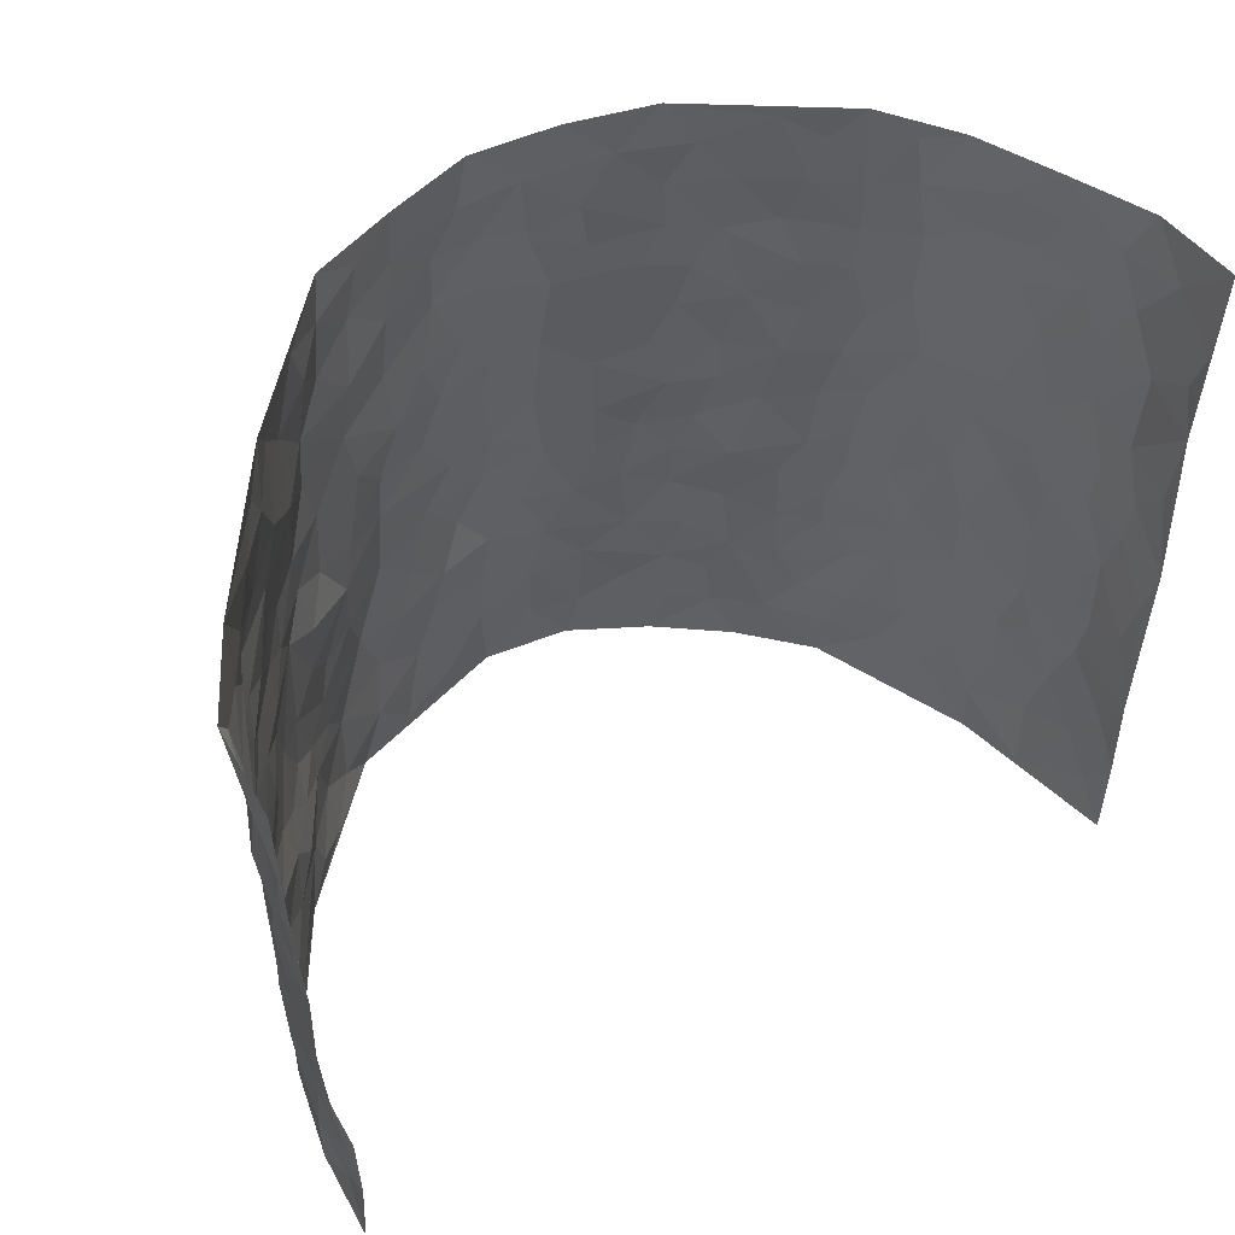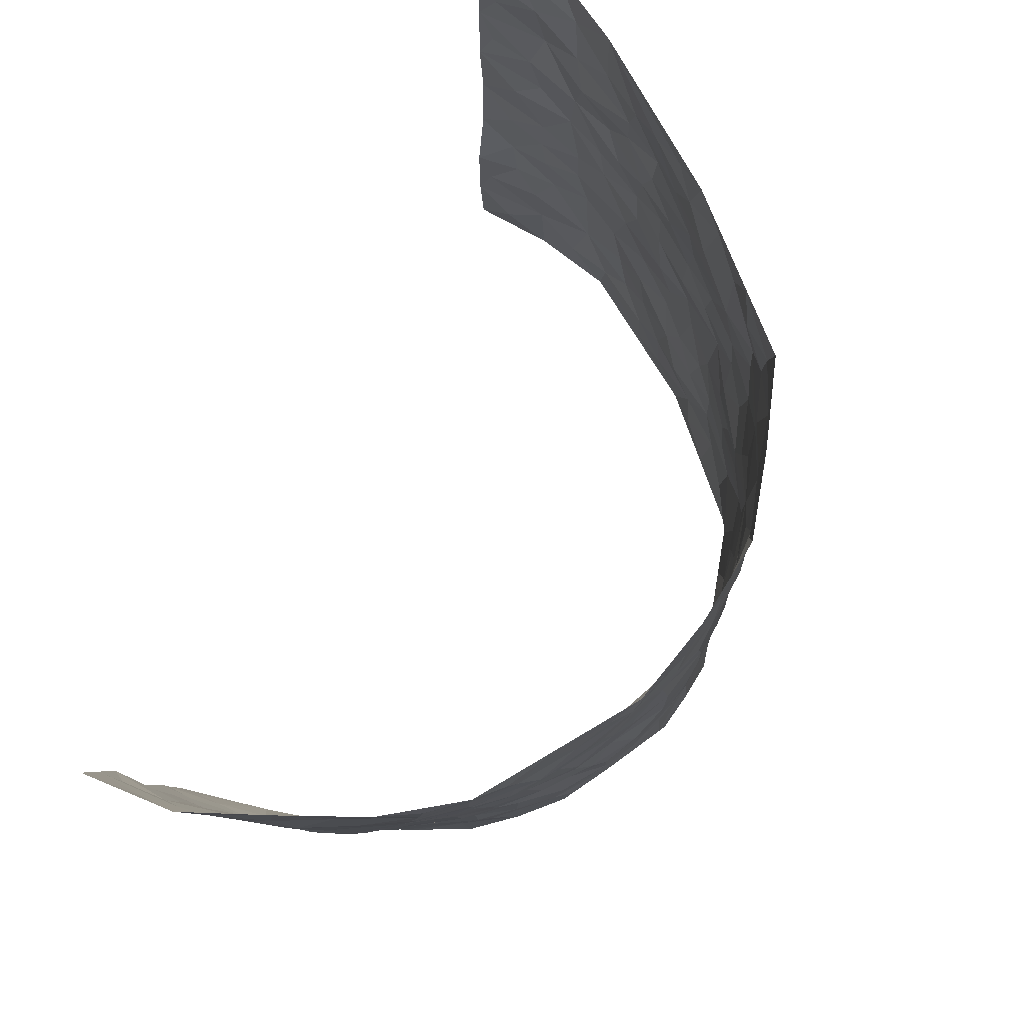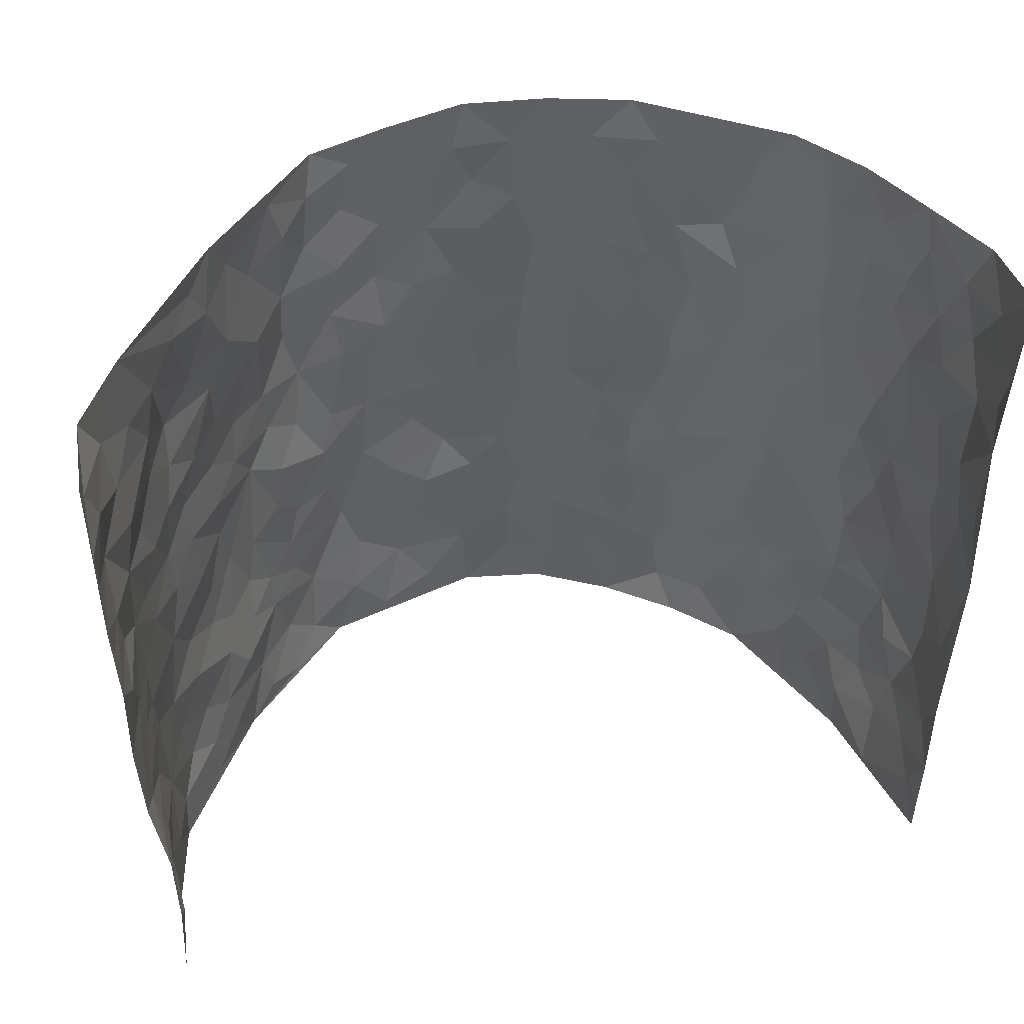
<metadata>
{"format":"obj","ext":"obj","renderer":"f3d","projection":"perspective","resolution":1024,"background":"white","views":[{"elev":52.5,"azim":-33.6,"up":"+Y"},{"elev":77.4,"azim":113.8,"up":"+Y"},{"elev":43.7,"azim":-14.6,"up":"+Y"}]}
</metadata>
<code>
v -0.5967 -0.01063 0.4009
v -0.629 0.9836 0.4121
v 0.5481 0.01884 0.4467
v 0.6129 1.011 0.3942
v -0.5804 0.3832 0.2235
v -0.6212 0.4864 0.4059
v -0.5904 0.3471 0.2837
v 0.003605 0.005448 -0.2741
v -0.595 0.2393 0.405
v -0.6036 0.3261 0.3472
v -0.5552 -0.005872 0.1578
v -0.5919 0.114 0.4035
v -0.5468 0.2856 0.1414
v -0.5856 -0.008107 0.2785
v -0.5875 0.278 0.2656
v -0.4151 -0.0008491 -0.04501
v -0.5933 0.1767 0.3834
v -0.2767 0.1674 -0.1843
v -0.5748 0.3131 0.2026
v -0.5884 0.1101 0.2859
v -0.5852 0.05289 0.3468
v -0.5714 0.05556 0.2192
v -0.5279 0.1202 0.1035
v -0.551 0.0674 0.1492
v -0.5869 0.1967 0.2991
v -0.595 0.259 0.3349
v -0.5693 0.1682 0.1938
v -0.5385 0.2027 0.1226
v -0.5974 0.4771 0.2921
v -0.6142 0.3617 0.4046
v -0.5534 0.9898 0.1851
v -0.4416 0.219 -0.001219
v 0.2523 0.1587 -0.19
v -0.6263 0.7347 0.4113
v -0.3321 0.3927 -0.1266
v -0.5691 0.7427 0.2235
v -0.5809 0.8206 0.238
v -0.4716 0.438 0.03784
v -0.4866 0.6007 0.0548
v -0.4048 0.9948 -0.01133
v -0.6207 0.6729 0.3877
v -0.5215 0.556 0.1054
v -0.3423 0.7525 -0.09622
v -0.4298 0.2765 -0.02533
v -0.3942 0.2226 -0.06287
v -0.4113 0.1595 -0.03194
v -0.3912 0.6347 -0.06505
v -0.3353 0.5594 -0.127
v 0.1691 0.4757 -0.2359
v -0.3072 0.221 -0.1558
v -0.1998 0.6125 -0.204
v -0.3408 0.6285 -0.119
v -0.2828 0.05784 -0.1774
v -0.5011 0.7045 0.08156
v -0.3516 0.1934 -0.113
v -0.6048 0.606 0.3018
v -0.03421 0.3504 -0.2626
v 0.0626 0.3414 -0.2574
v 0.2866 0.4519 -0.1731
v -0.08988 0.5541 -0.2444
v -0.1589 0.5581 -0.2273
v 0.09758 0.6332 -0.2526
v -0.5063 0.3412 0.07455
v -0.5617 0.5651 0.184
v -0.6244 0.7955 0.3835
v -0.4558 0.1254 0.01473
v -0.326 0.0116 -0.1295
v -0.5802 0.4566 0.2245
v -0.4951 0.167 0.05971
v -0.4868 0.0132 0.05768
v -0.2356 0.003391 -0.2132
v -0.4888 0.08337 0.05913
v -0.4469 0.04968 0.003546
v -0.3722 0.03597 -0.08417
v -0.3884 0.1022 -0.0715
v -0.6094 0.6732 0.3229
v -0.6272 0.8592 0.4037
v -0.5549 0.5006 0.1719
v 0.005891 1.001 -0.253
v -0.5826 0.6649 0.2372
v -0.4643 0.3108 0.0155
v -0.4354 0.4586 -0.02161
v 0.01173 0.574 -0.2563
v -0.04432 0.4851 -0.2522
v 0.008825 0.4222 -0.2613
v -0.1197 0.1308 -0.2492
v -0.4641 0.6655 0.03504
v -0.606 0.5502 0.3446
v -0.5559 0.6825 0.172
v -0.393 0.2946 -0.07417
v -0.5007 0.2619 0.0746
v -0.4227 0.6856 -0.01897
v -0.1663 0.487 -0.2276
v -0.2444 0.4373 -0.1833
v -0.5104 0.6427 0.09785
v -0.007164 0.1201 -0.2655
v -0.3715 0.5094 -0.09431
v -0.3149 0.2881 -0.1474
v -0.2267 0.5049 -0.1943
v -0.1737 0.3845 -0.2282
v -0.6199 0.6103 0.4097
v -0.5402 0.6148 0.1474
v -0.5873 0.5694 0.2441
v -0.3299 0.11 -0.1384
v -0.4343 0.5298 -0.007678
v -0.531 0.3997 0.1197
v -0.1244 0.3267 -0.239
v -0.1433 0.2515 -0.2349
v -0.4348 0.6087 -0.01069
v 0.1135 0.7318 -0.2477
v 0.0003132 0.2173 -0.2608
v -0.06823 0.276 -0.2499
v 0.009203 0.2908 -0.2571
v -0.3804 0.362 -0.08725
v -0.1897 0.1859 -0.2282
v -0.5149 0.482 0.09816
v -0.4611 0.3772 0.01253
v -0.423 0.3889 -0.03976
v -0.2872 0.5244 -0.163
v -0.2438 0.3518 -0.192
v -0.3211 0.4671 -0.1296
v -0.2192 0.2727 -0.2174
v -0.08679 0.4141 -0.2532
v -0.4805 0.5267 0.05008
v -0.08831 0.2015 -0.2535
v -0.2025 0.09495 -0.2168
v -0.356 0.2572 -0.1105
v -0.6075 0.4254 0.3537
v -0.5956 0.4094 0.2938
v 0.09759 0.4251 -0.2551
v 0.2079 0.2391 -0.2162
v 0.08806 0.5195 -0.256
v 0.02465 0.4909 -0.2594
v 0.1694 0.3945 -0.235
v 0.5563 0.5033 0.2324
v 0.2207 0.4354 -0.2156
v 0.2607 0.3144 -0.1916
v 0.1642 0.5699 -0.2347
v 0.128 1.001 -0.2362
v -0.277 0.6204 -0.1716
v 0.3951 0.88 -0.1
v 0.4476 0.9982 -0.06047
v -0.2021 0.7824 -0.1972
v -0.05333 0.8671 -0.2473
v -0.2975 0.349 -0.1582
v -0.3976 0.5639 -0.0577
v -0.0686 0.05533 -0.2527
v -0.1503 0.0245 -0.2341
v 0.1262 0.003143 -0.2535
v 0.01865 0.8631 -0.2558
v -0.01195 0.7027 -0.2526
v 0.3746 0.1973 -0.08406
v 0.3208 0.2912 -0.1452
v 0.4867 0.5281 0.04553
v 0.4508 0.548 -0.01191
v 0.393 0.1359 -0.05496
v 0.4363 0.2289 -0.002231
v 0.3731 0.3628 -0.09228
v 0.0277 0.6435 -0.2549
v -0.05405 0.6304 -0.2468
v -0.141 0.7323 -0.2294
v -0.08105 0.6956 -0.2407
v -0.05559 0.7936 -0.2486
v -0.129 0.6357 -0.2275
v 0.02536 0.7776 -0.2494
v 0.2478 0.9994 -0.2034
v -0.01364 0.9295 -0.2483
v -0.2529 0.8473 -0.1755
v -0.1902 0.8815 -0.2081
v -0.2944 0.7817 -0.1536
v -0.2327 0.9988 -0.1868
v -0.2176 0.6976 -0.1984
v -0.2986 0.7007 -0.157
v -0.1321 0.832 -0.2235
v -0.1142 1 -0.223
v 0.2157 0.7474 -0.2051
v 0.1746 0.6688 -0.2242
v 0.313 0.5956 -0.1559
v 0.2527 0.5243 -0.1864
v 0.2607 0.667 -0.1862
v 0.3894 0.7446 -0.09375
v 0.3356 0.684 -0.1368
v 0.2779 0.7345 -0.1764
v 0.07428 0.9312 -0.2456
v 0.08434 0.8258 -0.2496
v 0.1496 0.8601 -0.233
v 0.2493 0.8743 -0.1983
v 0.3101 0.7943 -0.1604
v 0.2283 0.5972 -0.2015
v -0.6084 0.8545 0.316
v -0.5263 0.8085 0.1344
v -0.6122 0.7625 0.3003
v -0.6178 0.9845 0.2899
v -0.6248 0.9252 0.3548
v -0.5923 0.9098 0.2476
v -0.5515 0.8757 0.1809
v -0.4766 0.9234 0.08031
v -0.5126 0.8783 0.1219
v -0.5325 0.7383 0.1346
v -0.4575 0.8099 0.03381
v -0.501 0.7754 0.07747
v -0.4187 0.898 0.003525
v -0.3461 0.8767 -0.09395
v -0.4408 0.9558 0.03147
v -0.3908 0.8134 -0.03618
v -0.3794 0.934 -0.05235
v -0.3064 0.9722 -0.1179
v -0.4255 0.7575 -0.004834
v -0.2871 0.9007 -0.1348
v -0.2435 0.9312 -0.1785
v 0.1606 0.7871 -0.2321
v 0.2519 0.8052 -0.1941
v 0.1915 0.9353 -0.2201
v 0.372 0.8117 -0.1226
v 0.3234 0.8809 -0.1509
v 0.3595 0.9829 -0.1244
v 0.2834 0.9387 -0.178
v 0.4105 0.9482 -0.09142
v 0.3538 0.4939 -0.1209
v 0.3094 0.5294 -0.1542
v 0.4266 0.6043 -0.04654
v 0.3957 0.6642 -0.08893
v 0.3723 0.5879 -0.1025
v 0.3278 0.191 -0.1351
v 0.4143 0.3354 -0.03873
v 0.4091 0.5231 -0.06273
v 0.3196 0.3896 -0.135
v -0.1181 0.9167 -0.2283
v -0.1735 0.959 -0.206
v 0.303 0.1338 -0.1568
v 0.4606 0.01864 0.08861
v 0.2011 0.3343 -0.2203
v 0.2655 0.3861 -0.1891
v 0.4685 0.2498 0.04994
v 0.5646 1.002 0.1567
v 0.563 0.2671 0.4313
v 0.4428 0.8123 -0.05103
v 0.5438 0.4915 0.1598
v 0.4373 0.7475 -0.05032
v 0.5858 0.514 0.418
v 0.5103 0.2974 0.1258
v 0.4376 0.4688 -0.02088
v 0.5489 0.316 0.2274
v 0.4633 0.4169 0.02532
v 0.4131 0.003409 -0.02531
v 0.09467 0.2532 -0.2544
v 0.4166 0.07856 -0.0103
v 0.1388 0.3203 -0.2446
v 0.3744 0.2676 -0.09049
v 0.5651 0.2742 0.3248
v 0.5111 0.4638 0.08993
v 0.4561 0.08493 0.05173
v 0.3984 0.4269 -0.06727
v 0.4832 0.374 0.06809
v 0.2745 0.2341 -0.1752
v 0.4146 0.2721 -0.04239
v 0.2519 0.08007 -0.1828
v 0.3289 0.002816 -0.1158
v 0.2328 0.00349 -0.1918
v 0.1995 0.1159 -0.2194
v 0.07208 0.1712 -0.2571
v 0.1479 0.191 -0.2392
v 0.4741 0.1501 0.08121
v 0.5521 0.4287 0.2206
v 0.5314 0.2265 0.2042
v 0.4814 0.08521 0.1213
v 0.52 0.3871 0.119
v 0.5329 0.3428 0.1685
v 0.5711 0.336 0.3337
v 0.5487 0.5725 0.1846
v 0.5009 0.1506 0.1569
v 0.5276 0.1564 0.2238
v 0.5642 0.3757 0.2864
v 0.5729 0.363 0.3891
v 0.5748 0.4487 0.3281
v 0.4685 0.315 0.04749
v 0.5364 0.1154 0.2829
v 0.3107 0.06347 -0.148
v 0.3674 0.06927 -0.0913
v 0.07602 0.07991 -0.2651
v 0.146 0.07384 -0.2467
v 0.5865 0.7634 0.4062
v 0.5042 0.08656 0.1999
v 0.4991 0.219 0.1167
v 0.5789 0.4384 0.4041
v 0.5809 0.5199 0.3459
v 0.5447 0.258 0.2624
v 0.4314 0.1503 0.01314
v 0.5048 0.00852 0.2045
v 0.4318 0.3948 -0.02455
v 0.5476 0.079 0.404
v 0.5573 0.1433 0.4393
v 0.5522 0.1892 0.2961
v 0.55 0.1374 0.3589
v 0.5222 0.02014 0.2984
v 0.5624 0.2022 0.3939
v 0.5282 0.5583 0.1079
v 0.5405 0.6363 0.1296
v 0.4894 0.6377 0.03515
v 0.5783 0.6983 0.2567
v 0.519 0.7735 0.06904
v 0.5882 0.6377 0.3907
v 0.5617 0.647 0.202
v 0.5788 0.6034 0.2897
v 0.562 0.7471 0.1635
v 0.5741 0.5384 0.2844
v 0.5868 0.5852 0.3519
v 0.5867 0.669 0.3236
v 0.5185 0.6948 0.08103
v 0.4835 0.7246 0.01343
v 0.4485 0.6746 -0.03062
v 0.5986 0.8589 0.2763
v 0.5615 0.8733 0.1375
v 0.579 0.7825 0.2398
v 0.5957 0.7869 0.324
v 0.5794 0.8484 0.2051
v 0.6 0.8871 0.3973
v 0.5477 0.805 0.1245
v 0.5973 0.8232 0.3791
v 0.5696 0.9348 0.1651
v 0.6101 1.004 0.2705
v 0.5164 1 0.04245
v 0.5946 0.9312 0.2408
v 0.6069 0.9375 0.3268
v 0.5349 0.9363 0.09157
v 0.4875 0.9019 -0.002883
v 0.4437 0.8818 -0.05182
v 0.485 0.9704 -0.01046
v 0.492 0.8223 0.0116
v 0.5268 0.8627 0.06814
f 29 6 128
f 12 21 20
f 26 10 9
f 55 45 46
f 27 19 15
f 26 9 17
f 101 6 88
f 12 1 21
f 7 15 19
f 125 86 96
f 84 123 85
f 129 29 128
f 25 27 15
f 12 20 17
f 73 75 66
f 22 14 11
f 26 17 25
f 9 12 17
f 25 15 26
f 5 129 7
f 52 146 48
f 55 18 50
f 7 19 5
f 20 27 25
f 124 82 105
f 41 76 34
f 20 14 22
f 14 20 21
f 14 21 1
f 24 22 11
f 24 27 22
f 72 66 69
f 69 32 91
f 70 24 11
f 24 23 27
f 17 20 25
f 27 20 22
f 10 15 7
f 10 26 15
f 23 28 27
f 27 13 19
f 28 23 69
f 13 27 28
f 119 121 94
f 10 7 129
f 6 30 128
f 9 10 30
f 36 192 80
f 80 102 89
f 118 81 44
f 64 103 78
f 115 126 86
f 45 32 46
f 91 63 13
f 129 68 29
f 95 87 54
f 95 54 199
f 202 40 204
f 82 97 105
f 29 88 6
f 18 55 104
f 148 126 71
f 38 82 124
f 50 18 122
f 117 82 38
f 5 19 106
f 82 117 118
f 80 64 102
f 127 45 55
f 194 77 190
f 98 35 114
f 39 124 105
f 127 50 98
f 106 19 13
f 66 75 46
f 39 95 42
f 63 117 38
f 95 89 102
f 101 56 76
f 51 140 99
f 18 53 126
f 62 83 132
f 45 127 90
f 112 113 57
f 103 29 68
f 130 85 58
f 109 39 105
f 35 94 121
f 113 246 58
f 151 165 163
f 120 100 94
f 114 127 98
f 192 190 65
f 95 39 87
f 36 191 37
f 67 104 74
f 56 101 88
f 13 63 106
f 192 34 76
f 268 241 243
f 108 115 125
f 93 84 60
f 133 84 85
f 156 288 157
f 101 76 41
f 80 103 64
f 105 97 146
f 99 61 51
f 92 109 47
f 125 96 111
f 158 227 153
f 75 104 55
f 69 66 32
f 81 91 32
f 106 78 68
f 42 64 78
f 77 34 65
f 24 70 72
f 75 73 16
f 16 71 67
f 2 34 77
f 13 28 91
f 103 56 88
f 56 80 76
f 72 69 23
f 11 16 70
f 16 73 70
f 16 67 74
f 115 18 126
f 24 72 23
f 73 72 70
f 16 74 75
f 72 73 66
f 32 45 44
f 84 83 60
f 66 46 32
f 78 106 116
f 117 63 81
f 67 53 104
f 103 68 78
f 69 91 28
f 36 80 89
f 106 38 116
f 106 68 5
f 81 118 117
f 62 132 138
f 32 44 81
f 53 67 71
f 57 58 85
f 123 100 107
f 93 60 61
f 33 230 224
f 8 96 147
f 132 133 130
f 140 48 119
f 93 100 123
f 122 98 50
f 164 60 160
f 53 71 126
f 125 112 108
f 193 194 195
f 75 55 46
f 63 91 81
f 56 103 80
f 196 198 31
f 18 104 53
f 121 48 97
f 38 106 63
f 118 97 82
f 97 35 121
f 51 172 140
f 130 134 49
f 87 39 109
f 288 252 263
f 97 114 35
f 47 43 92
f 57 113 58
f 248 130 58
f 34 101 41
f 114 90 127
f 116 124 42
f 145 94 35
f 118 114 97
f 167 79 175
f 98 145 35
f 85 123 57
f 43 47 52
f 199 36 89
f 42 78 116
f 159 83 62
f 88 29 103
f 74 104 75
f 118 44 90
f 173 140 172
f 42 95 102
f 190 192 37
f 65 190 77
f 89 95 199
f 125 111 112
f 92 87 109
f 18 115 122
f 177 180 176
f 112 57 107
f 109 105 146
f 93 94 100
f 285 286 275
f 96 86 147
f 137 232 131
f 57 123 107
f 87 92 208
f 49 134 136
f 132 130 49
f 161 164 162
f 50 127 55
f 122 108 107
f 122 107 100
f 48 140 52
f 118 90 114
f 99 119 94
f 123 84 93
f 36 37 192
f 48 121 119
f 120 122 100
f 39 42 124
f 38 124 116
f 248 58 246
f 44 45 90
f 98 122 120
f 146 52 47
f 94 93 99
f 168 209 170
f 212 183 188
f 202 197 200
f 42 102 64
f 107 108 112
f 99 93 61
f 8 280 96
f 112 111 113
f 125 115 86
f 115 108 122
f 128 30 10
f 5 68 129
f 10 129 128
f 132 49 138
f 83 84 133
f 130 133 85
f 83 133 132
f 248 134 130
f 156 152 224
f 151 110 165
f 212 186 211
f 153 224 249
f 254 251 244
f 246 261 262
f 225 158 249
f 49 136 179
f 185 184 150
f 214 188 181
f 181 188 182
f 161 163 174
f 143 170 172
f 110 211 185
f 184 79 167
f 174 228 169
f 62 110 159
f 163 150 144
f 210 169 229
f 170 143 168
f 176 211 110
f 98 120 145
f 94 145 120
f 48 146 97
f 109 146 47
f 148 86 126
f 147 86 148
f 71 8 148
f 8 147 148
f 244 276 254
f 232 136 134
f 174 143 161
f 60 83 160
f 163 162 151
f 159 160 83
f 261 281 262
f 259 281 149
f 219 220 59
f 246 113 111
f 33 255 131
f 157 256 152
f 137 255 153
f 230 278 279
f 262 260 33
f 154 155 242
f 131 255 137
f 248 131 232
f 281 280 149
f 259 258 278
f 220 179 59
f 159 151 160
f 162 160 151
f 164 61 60
f 228 174 144
f 144 174 163
f 159 110 151
f 161 172 164
f 186 184 185
f 161 162 163
f 61 164 51
f 160 162 164
f 187 217 213
f 150 163 165
f 205 202 200
f 79 184 139
f 170 43 173
f 174 169 143
f 161 143 172
f 167 144 150
f 176 180 183
f 172 170 173
f 223 226 221
f 185 150 165
f 99 140 119
f 207 206 203
f 172 51 164
f 43 52 173
f 173 52 140
f 167 175 228
f 228 229 169
f 210 168 169
f 177 110 62
f 189 138 179
f 62 138 177
f 136 232 233
f 181 182 222
f 150 184 167
f 178 180 189
f 49 179 138
f 177 138 189
f 180 178 182
f 178 179 220
f 307 308 304
f 222 223 221
f 215 187 188
f 176 183 212
f 187 213 186
f 214 215 188
f 185 211 186
f 237 181 239
f 182 188 183
f 110 185 165
f 216 215 141
f 211 176 212
f 182 183 180
f 176 110 177
f 213 184 186
f 178 189 179
f 177 189 180
f 195 190 37
f 197 198 200
f 195 194 190
f 34 192 65
f 80 192 76
f 37 196 195
f 194 2 77
f 193 2 194
f 196 37 191
f 31 193 195
f 198 196 191
f 31 195 196
f 199 201 191
f 197 204 31
f 198 191 201
f 31 198 197
f 201 199 54
f 36 199 191
f 54 208 201
f 208 43 205
f 208 54 87
f 198 201 200
f 206 205 203
f 43 170 203
f 210 207 209
f 40 202 206
f 31 204 40
f 197 202 204
f 208 205 200
f 43 203 205
f 205 206 202
f 203 209 207
f 171 40 207
f 40 206 207
f 208 200 201
f 43 208 92
f 170 209 203
f 168 143 169
f 207 210 171
f 168 210 209
f 188 187 212
f 212 187 186
f 166 139 213
f 184 213 139
f 237 214 181
f 215 214 141
f 216 141 218
f 213 217 166
f 142 166 216
f 217 216 166
f 187 215 217
f 216 217 215
f 237 141 214
f 142 216 218
f 223 222 182
f 179 136 59
f 223 220 219
f 267 238 251
f 237 327 141
f 223 182 178
f 158 290 253
f 220 223 178
f 59 233 227
f 233 59 136
f 248 246 131
f 153 249 158
f 251 254 267
f 223 219 226
f 111 261 246
f 297 251 238
f 276 256 157
f 167 228 144
f 229 228 175
f 175 171 229
f 229 171 210
f 260 257 33
f 265 271 272
f 266 289 283
f 269 243 250
f 249 224 152
f 266 283 271
f 227 233 137
f 253 227 158
f 325 313 320
f 135 264 275
f 310 329 239
f 270 298 297
f 249 256 225
f 275 273 269
f 311 222 221
f 155 154 299
f 234 276 157
f 310 311 299
f 222 239 181
f 221 226 155
f 266 263 252
f 242 290 244
f 264 273 275
f 273 264 243
f 242 244 154
f 276 290 225
f 288 234 157
f 240 282 302
f 275 286 306
f 225 290 158
f 234 263 284
f 241 254 276
f 233 232 137
f 137 153 227
f 264 135 238
f 244 251 154
f 260 259 257
f 227 253 219
f 33 224 255
f 154 297 299
f 240 302 307
f 297 154 251
f 264 268 243
f 253 226 219
f 271 284 263
f 277 294 293
f 290 242 253
f 241 234 284
f 59 227 219
f 242 155 226
f 252 245 231
f 157 152 156
f 257 230 33
f 152 256 249
f 278 230 257
f 262 33 131
f 224 153 255
f 259 278 257
f 134 248 232
f 230 279 224
f 96 261 111
f 261 96 280
f 280 281 261
f 246 262 131
f 252 247 245
f 268 267 241
f 283 277 272
f 288 247 252
f 275 274 285
f 295 291 294
f 267 268 264
f 263 234 288
f 309 310 299
f 290 276 244
f 283 272 271
f 267 254 241
f 265 243 241
f 236 240 285
f 297 238 270
f 303 305 298
f 241 276 234
f 221 155 299
f 272 277 293
f 250 243 287
f 286 285 240
f 284 271 265
f 271 263 266
f 295 3 291
f 225 256 276
f 241 284 265
f 289 266 231
f 3 292 291
f 321 235 323
f 293 294 296
f 279 278 258
f 245 279 258
f 279 156 224
f 260 281 259
f 280 8 149
f 262 281 260
f 231 266 252
f 267 264 238
f 306 304 270
f 283 289 295
f 243 269 273
f 236 269 250
f 294 292 296
f 274 236 285
f 269 274 275
f 250 287 293
f 245 289 231
f 236 274 269
f 156 279 247
f 242 226 253
f 247 279 245
f 243 265 287
f 288 156 247
f 265 272 293
f 296 292 236
f 293 287 265
f 295 294 277
f 277 283 295
f 236 250 296
f 289 3 295
f 292 294 291
f 293 296 250
f 300 304 308
f 325 320 235
f 329 330 326
f 270 304 303
f 270 303 298
f 309 305 301
f 135 306 270
f 299 297 298
f 298 309 299
f 238 135 270
f 300 314 305
f 303 300 305
f 304 306 307
f 300 303 304
f 282 319 315
f 322 325 235
f 275 306 135
f 307 306 286
f 240 307 286
f 308 307 302
f 302 282 308
f 308 282 315
f 305 309 298
f 310 309 301
f 310 301 329
f 310 239 311
f 222 311 239
f 299 311 221
f 319 312 315
f 312 323 316
f 301 305 318
f 305 314 316
f 300 308 315
f 316 314 312
f 312 314 315
f 315 314 300
f 323 312 324
f 316 313 318
f 282 4 317
f 330 313 325
f 4 321 324
f 235 320 323
f 282 317 319
f 312 319 317
f 326 325 322
f 316 320 313
f 316 318 305
f 142 218 327
f 327 218 141
f 316 323 320
f 324 312 317
f 4 324 317
f 321 323 324
f 318 313 330
f 328 326 322
f 326 327 329
f 329 327 237
f 326 328 327
f 322 142 328
f 327 328 142
f 329 237 239
f 301 318 330
f 326 330 325
f 330 329 301

</code>
